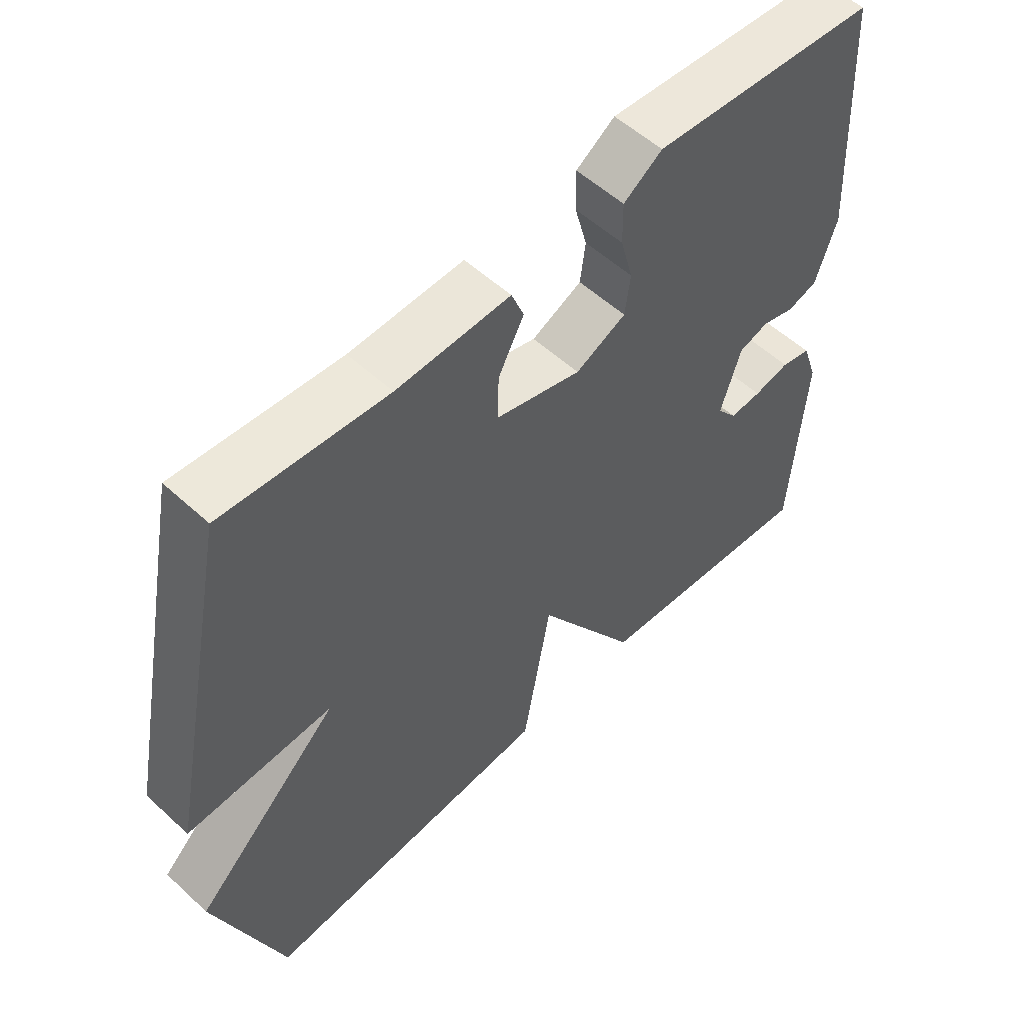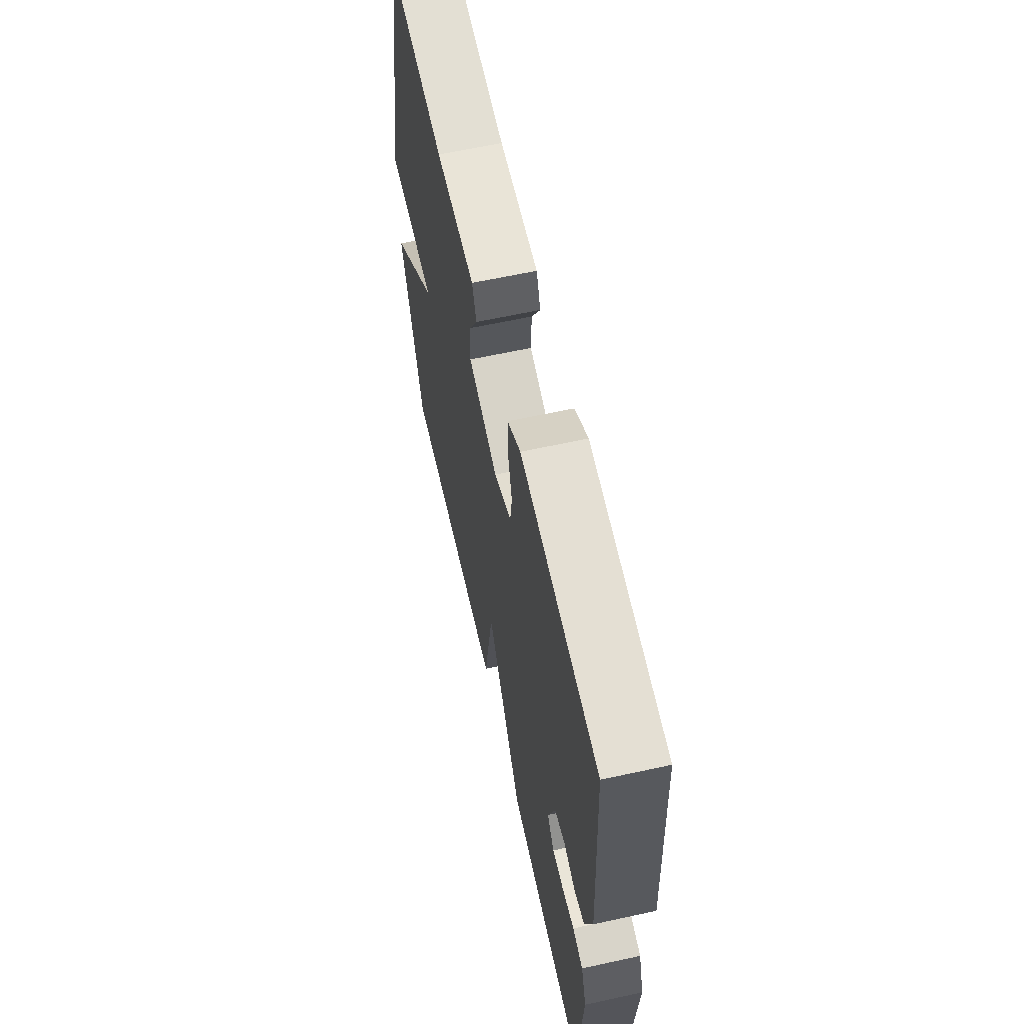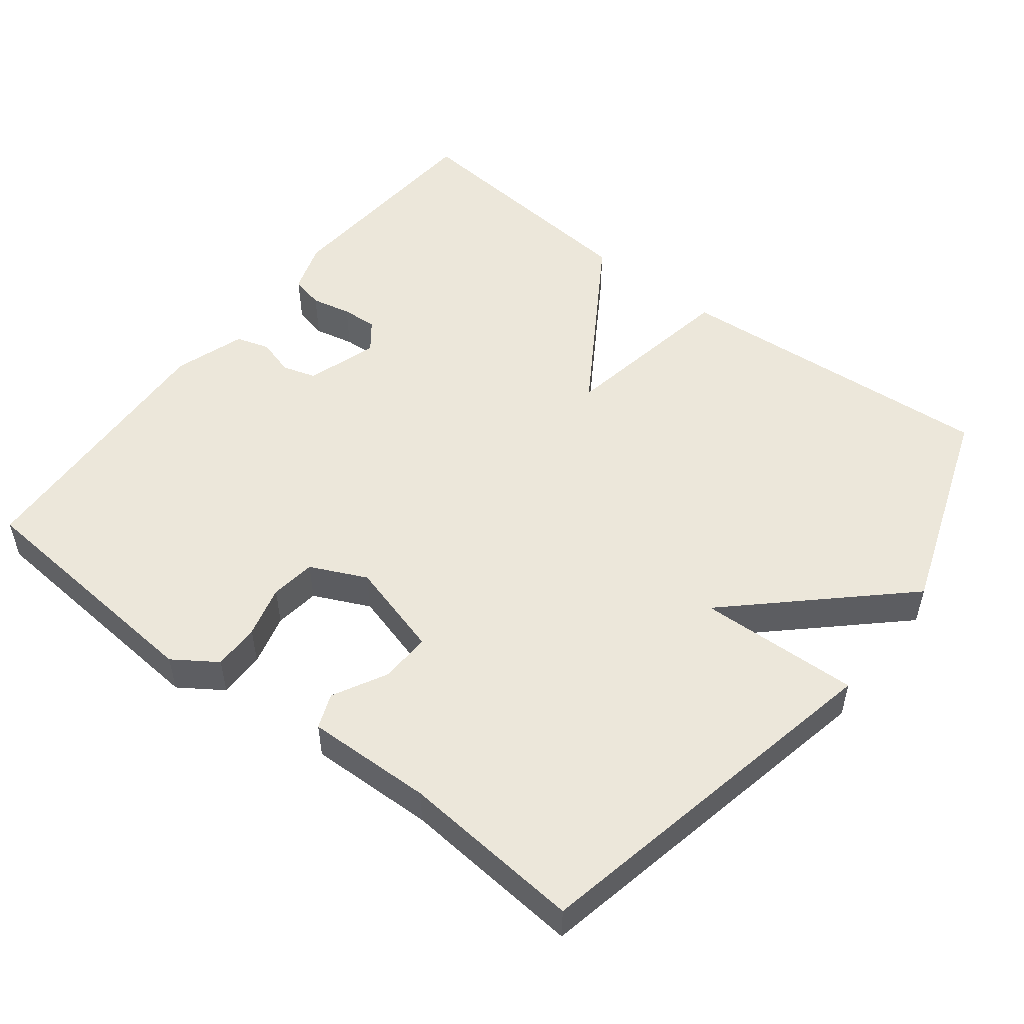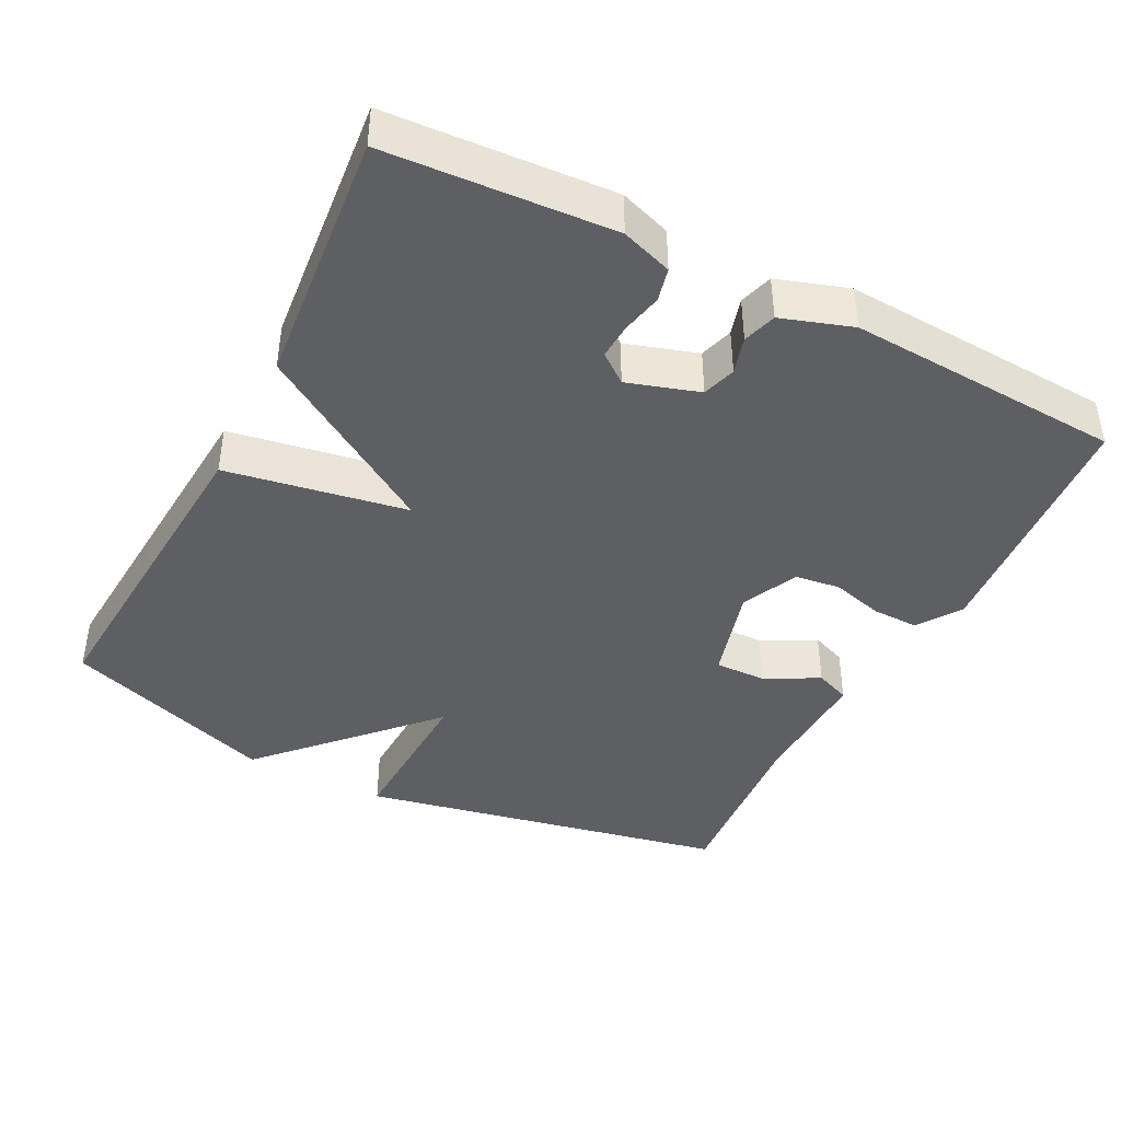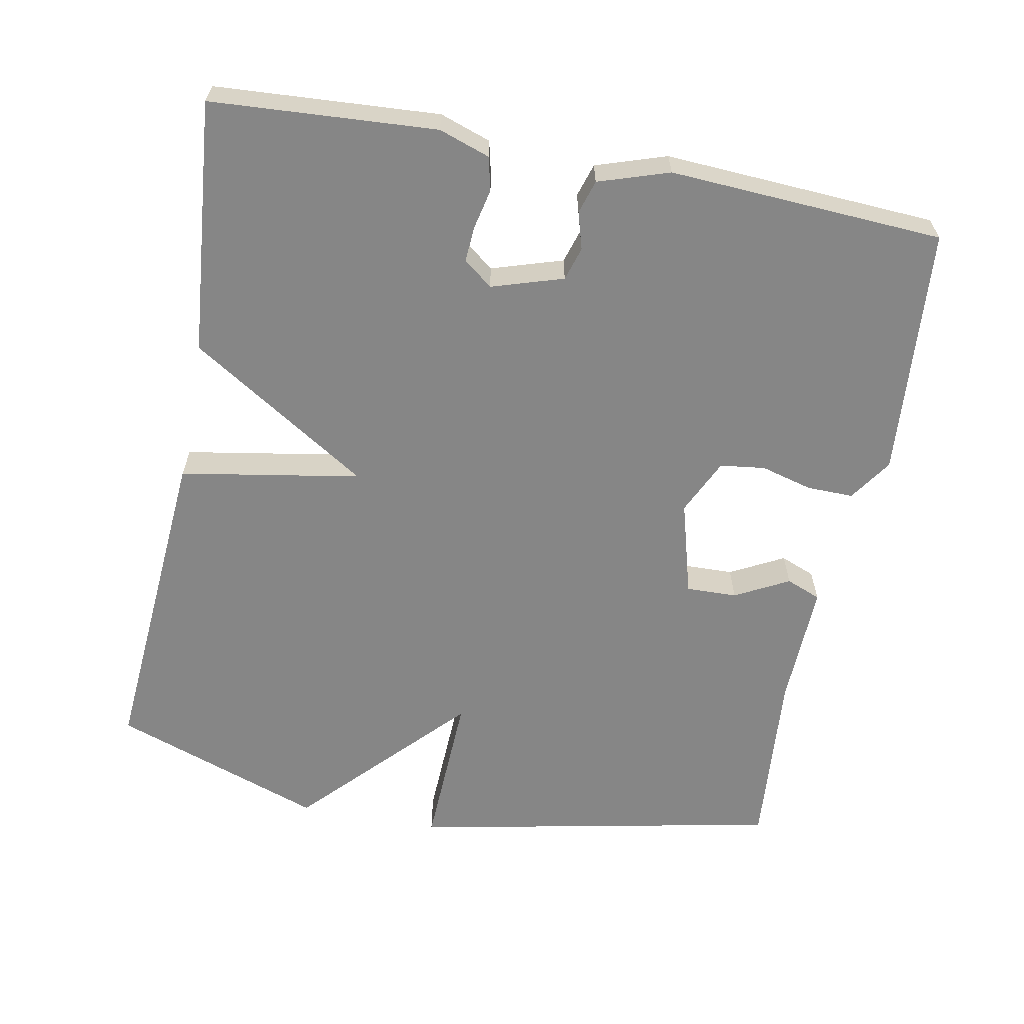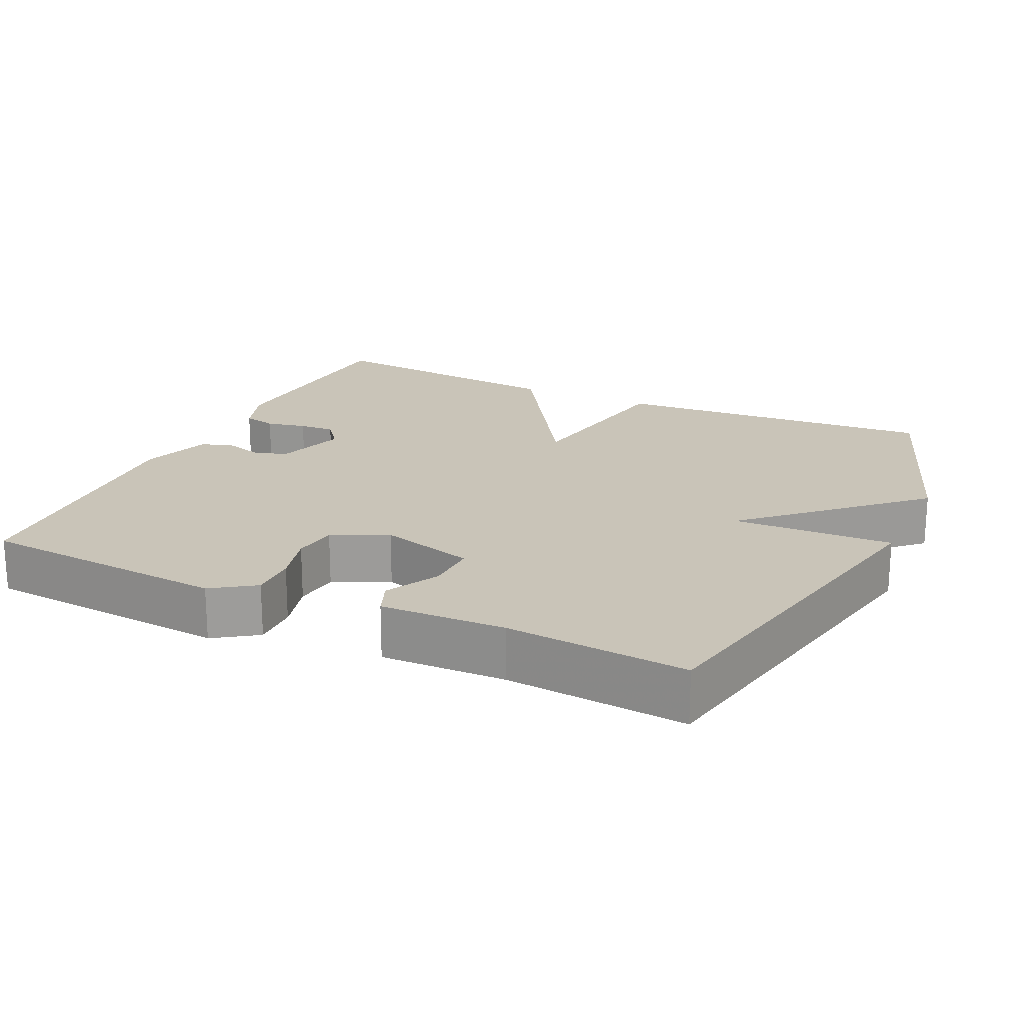
<metadata>
{"format":"obj","ext":"obj","renderer":"f3d","projection":"perspective","resolution":1024,"background":"white","views":[{"elev":55.0,"azim":134.1,"up":"+Z"},{"elev":62.6,"azim":-102.5,"up":"+Z"},{"elev":51.7,"azim":37.9,"up":"+Y"},{"elev":-42.0,"azim":-117.1,"up":"+Y"},{"elev":-62.1,"azim":-100.9,"up":"+Y"},{"elev":20.1,"azim":25.1,"up":"+Y"}]}
</metadata>
<code>
v 0.5 0.07 0.5
v 0.603 0.07 -0.008
v 0.382 0.07 0
v 0.603 0.07 -0.208
v 0.5 0.07 -0.5
v 0.051 0.07 -0.467
v 0.008 0.07 -0.219
v -0.149 0.07 -0.467
v -0.5 0.07 -0.5
v -0.52 0.07 -0.191
v -0.496 0.07 -0.121
v -0.45 0.07 -0.11
v -0.395 0.07 -0.122
v -0.346 0.07 -0.125
v -0.315 0.07 -0.085
v -0.346 0.07 0.013
v -0.392 0.07 0.027
v -0.443 0.07 0.012
v -0.489 0.07 0.026
v -0.521 0.07 0.123
v -0.5 0.07 0.5
v -0.155 0.07 0.528
v -0.096 0.07 0.488
v -0.097 0.07 0.424
v -0.116 0.07 0.353
v -0.108 0.07 0.291
v -0.031 0.07 0.255
v 0.1 0.07 0.292
v 0.098 0.07 0.362
v 0.059 0.07 0.436
v 0.078 0.07 0.484
v 0.251 0.07 0.479
v 0.5 0 0.5
v 0.603 0 -0.008
v 0.382 0 0
v 0.603 0 -0.208
v 0.5 0 -0.5
v 0.051 0 -0.467
v 0.008 0 -0.219
v -0.149 0 -0.467
v -0.5 0 -0.5
v -0.52 0 -0.191
v -0.496 0 -0.121
v -0.45 0 -0.11
v -0.395 0 -0.122
v -0.346 0 -0.125
v -0.315 0 -0.085
v -0.346 0 0.013
v -0.392 0 0.027
v -0.443 0 0.012
v -0.489 0 0.026
v -0.521 0 0.123
v -0.5 0 0.5
v -0.155 0 0.528
v -0.096 0 0.488
v -0.097 0 0.424
v -0.116 0 0.353
v -0.108 0 0.291
v -0.031 0 0.255
v 0.1 0 0.292
v 0.098 0 0.362
v 0.059 0 0.436
v 0.078 0 0.484
v 0.251 0 0.479
f 29 30 31 32
f 1 2 3
f 32 1 3
f 29 32 3
f 28 29 3
f 27 28 3
f 3 4 5
f 27 3 5
f 26 27 5
f 23 24 25
f 22 23 25
f 21 22 25
f 20 21 25
f 19 20 25
f 18 19 25
f 17 18 25
f 16 17 25 26
f 15 16 26
f 11 12 13
f 10 11 13
f 9 10 13
f 8 9 13
f 7 8 13
f 7 13 14
f 5 6 7
f 26 5 7
f 15 26 7
f 7 14 15
f 64 63 62 61
f 35 34 33
f 35 33 64
f 35 64 61
f 35 61 60
f 35 60 59
f 37 36 35
f 37 35 59
f 37 59 58
f 57 56 55
f 57 55 54
f 57 54 53
f 57 53 52
f 57 52 51
f 57 51 50
f 57 50 49
f 58 57 49 48
f 58 48 47
f 45 44 43
f 45 43 42
f 45 42 41
f 45 41 40
f 45 40 39
f 46 45 39
f 39 38 37
f 39 37 58
f 39 58 47
f 47 46 39
f 1 33 34 2
f 2 34 35 3
f 3 35 36 4
f 4 36 37 5
f 5 37 38 6
f 6 38 39 7
f 7 39 40 8
f 8 40 41 9
f 9 41 42 10
f 10 42 43 11
f 11 43 44 12
f 12 44 45 13
f 13 45 46 14
f 14 46 47 15
f 15 47 48 16
f 16 48 49 17
f 17 49 50 18
f 18 50 51 19
f 19 51 52 20
f 20 52 53 21
f 21 53 54 22
f 22 54 55 23
f 23 55 56 24
f 24 56 57 25
f 25 57 58 26
f 26 58 59 27
f 27 59 60 28
f 28 60 61 29
f 29 61 62 30
f 30 62 63 31
f 31 63 64 32
f 32 64 33 1

</code>
